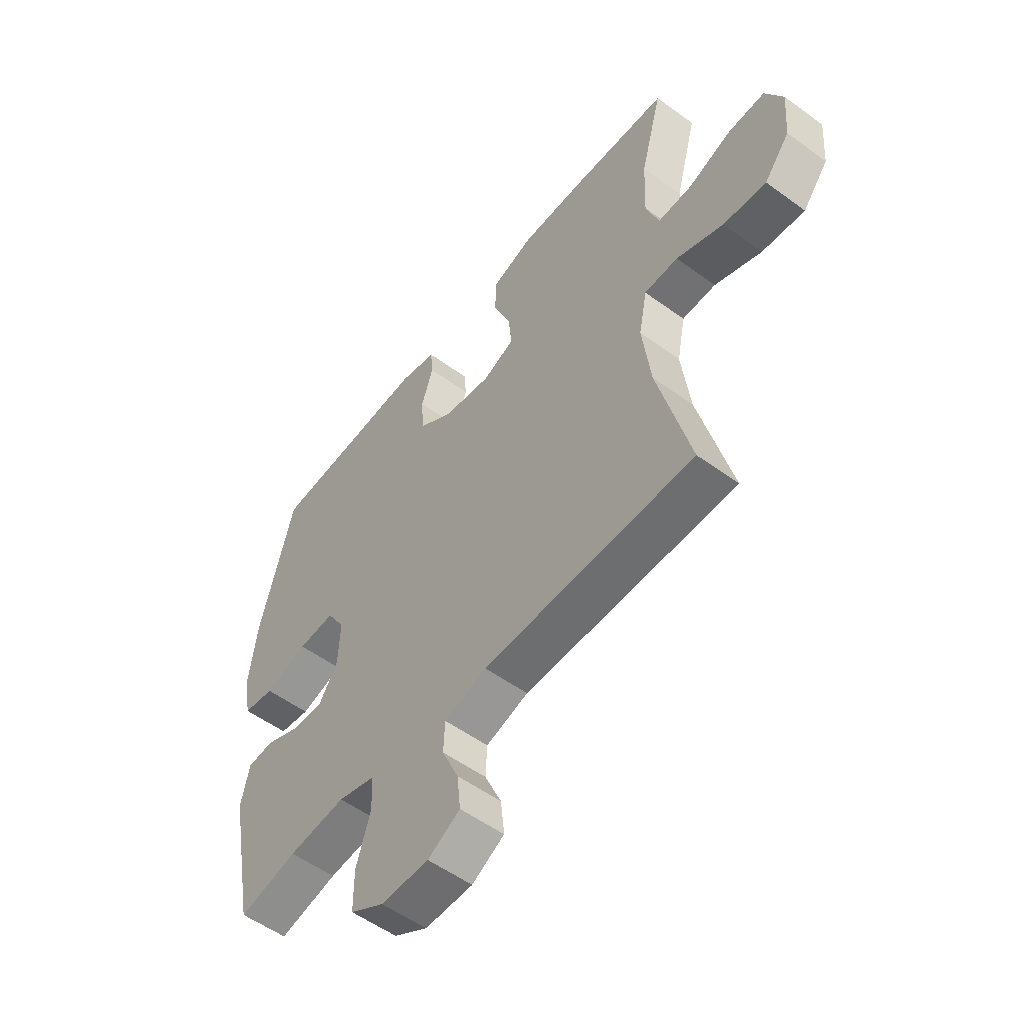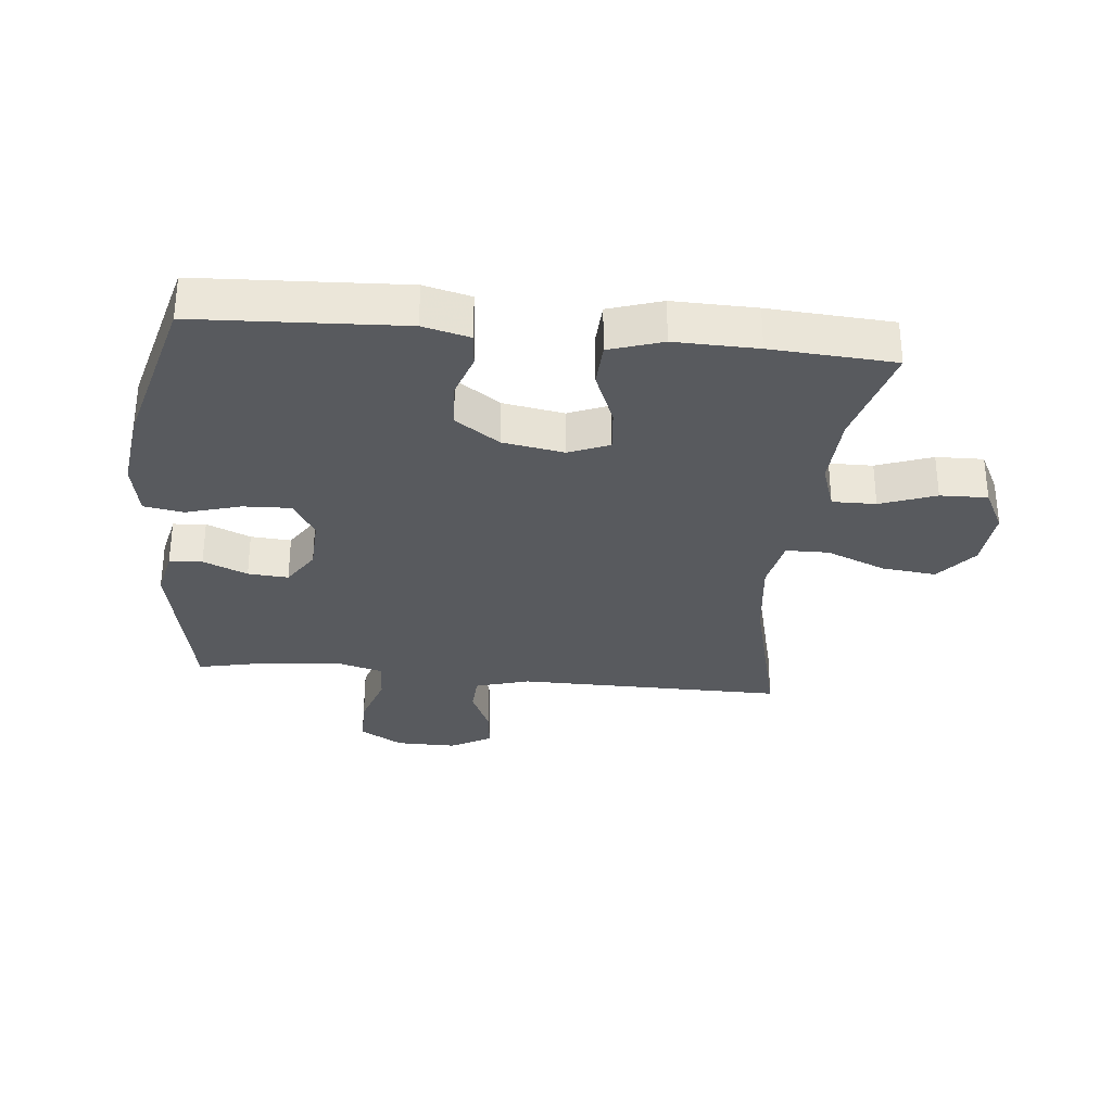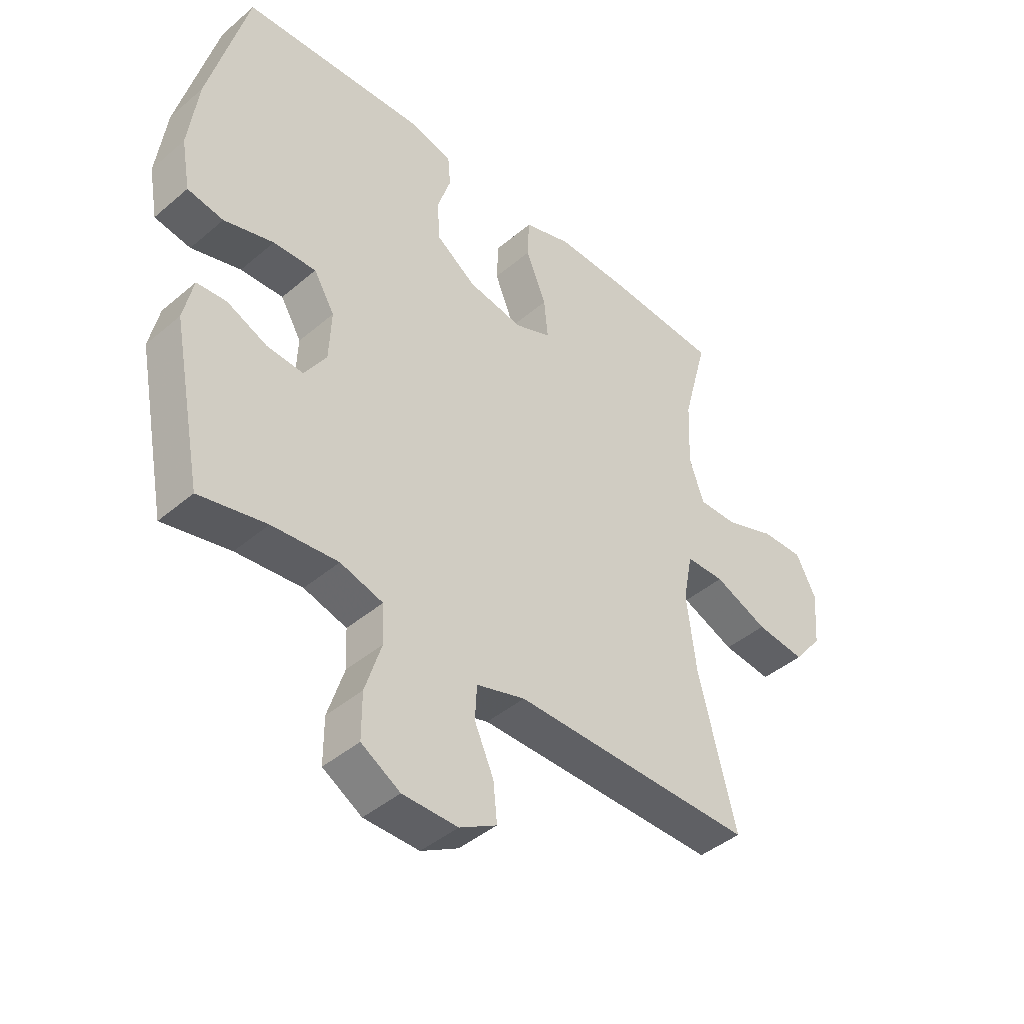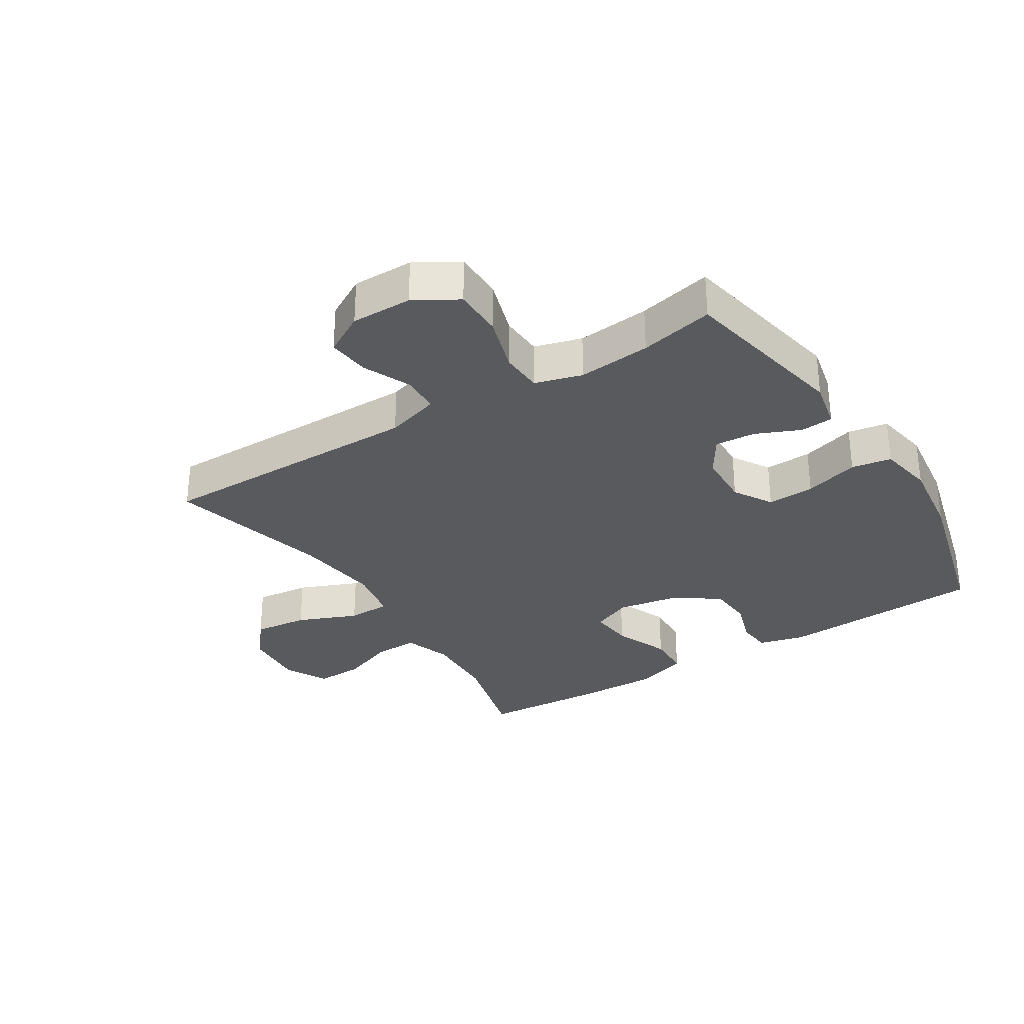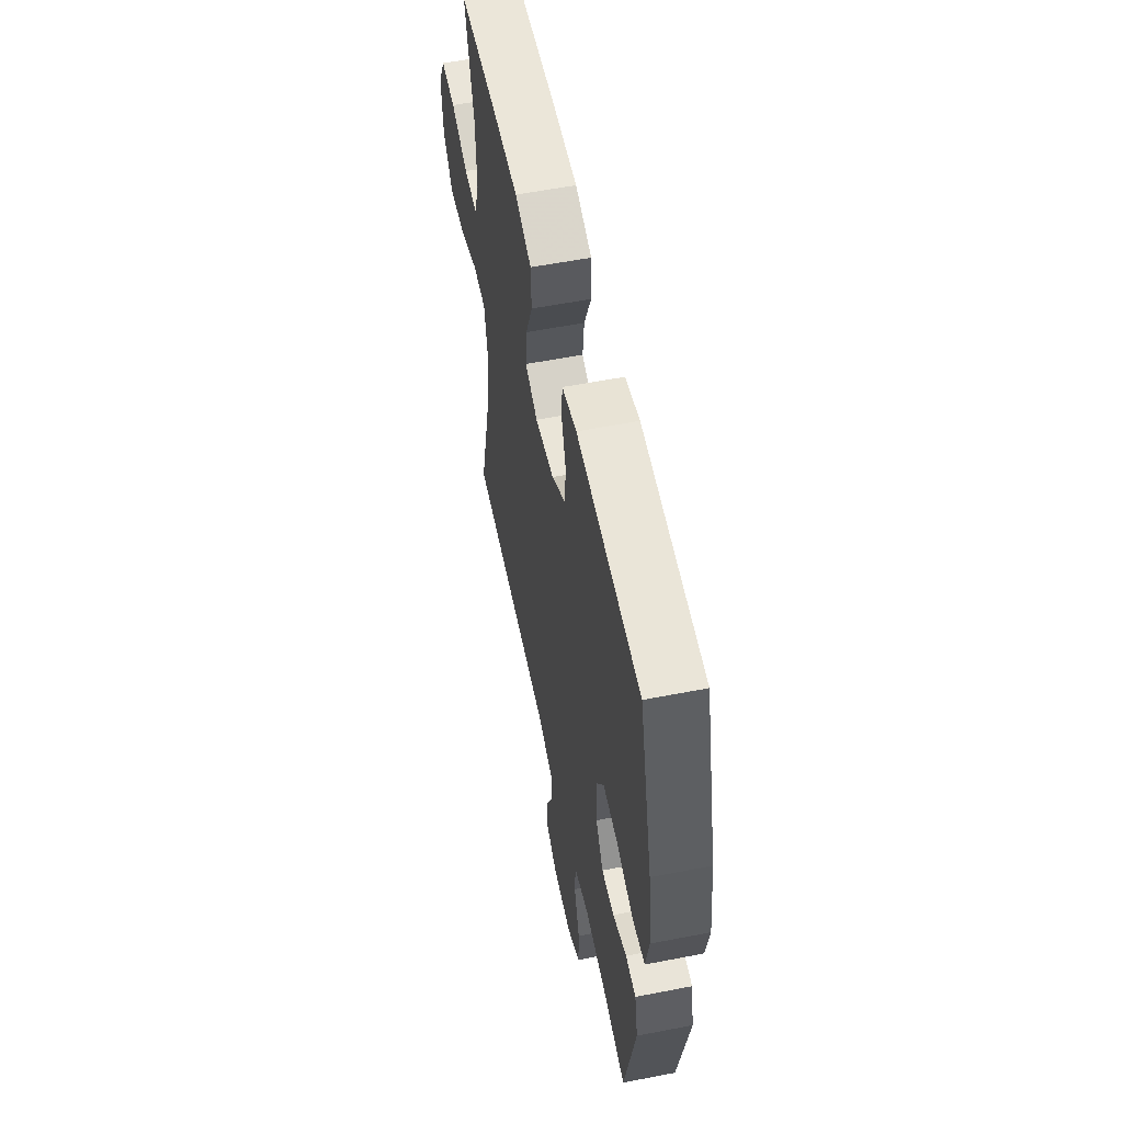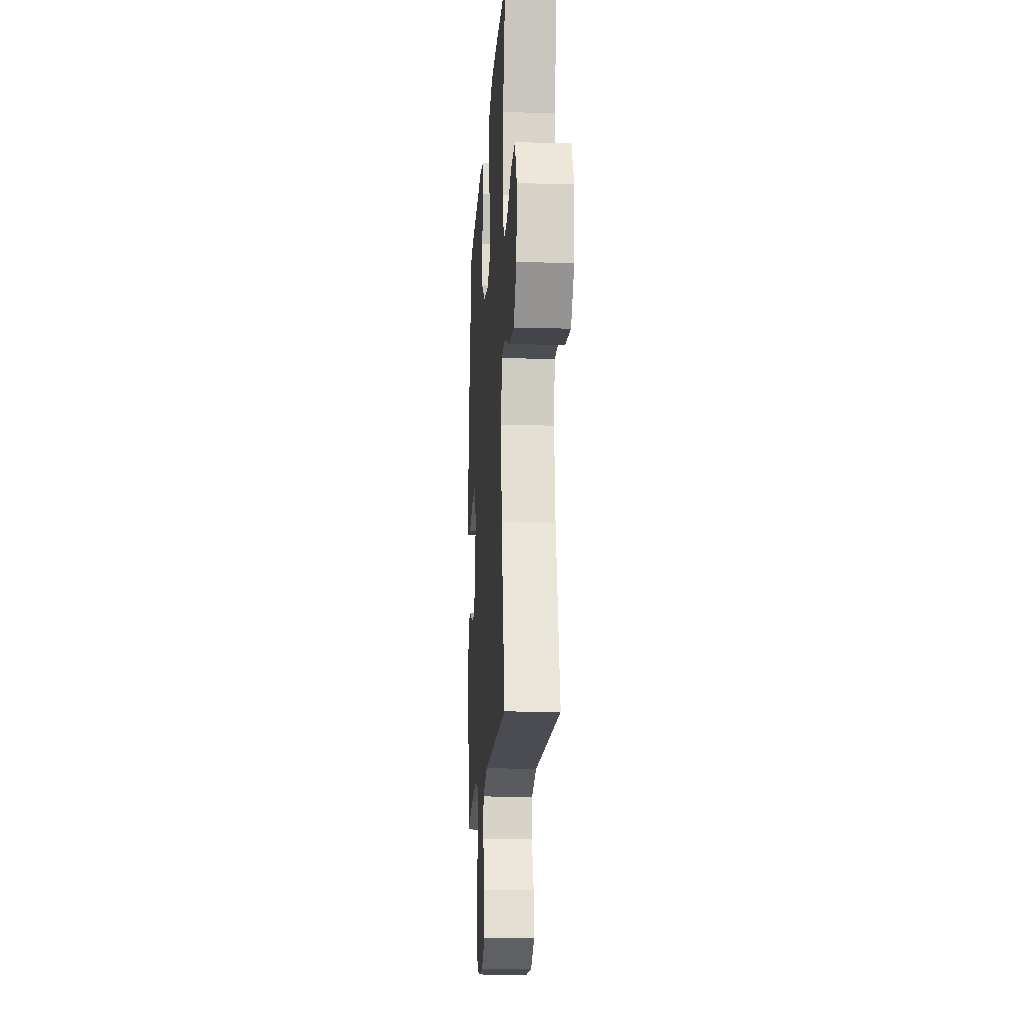
<metadata>
{"format":"obj","ext":"obj","renderer":"f3d","projection":"perspective","resolution":1024,"background":"white","views":[{"elev":-54.6,"azim":52.3,"up":"+Z"},{"elev":-30.9,"azim":-5.8,"up":"+Y"},{"elev":-43.1,"azim":-44.9,"up":"+Z"},{"elev":-31.0,"azim":-147.7,"up":"+Y"},{"elev":56.8,"azim":-101.5,"up":"+Z"},{"elev":-15.7,"azim":86.5,"up":"+Z"}]}
</metadata>
<code>
v 0.5 0.07 0.5
v 0.455 0.07 0.331
v 0.45 0.07 0.212
v 0.476 0.07 0.136
v 0.546 0.07 0.137
v 0.635 0.07 0.17
v 0.711 0.07 0.172
v 0.747 0.07 0.102
v 0.739 0.07 0.003
v 0.687 0.07 -0.062
v 0.599 0.07 -0.052
v 0.503 0.07 -0.012
v 0.434 0.07 -0.013
v 0.417 0.07 -0.1
v 0.434 0.07 -0.238
v 0.5 0.07 -0.5
v 0.068 0.07 -0.497
v -0.019 0.07 -0.523
v -0.022 0.07 -0.584
v 0.012 0.07 -0.661
v 0.019 0.07 -0.729
v -0.047 0.07 -0.766
v -0.145 0.07 -0.765
v -0.214 0.07 -0.724
v -0.214 0.07 -0.644
v -0.185 0.07 -0.553
v -0.188 0.07 -0.485
v -0.264 0.07 -0.463
v -0.381 0.07 -0.474
v -0.5 0.07 -0.5
v -0.554 0.07 -0.223
v -0.537 0.07 -0.145
v -0.484 0.07 -0.141
v -0.413 0.07 -0.172
v -0.348 0.07 -0.177
v -0.309 0.07 -0.116
v -0.305 0.07 -0.027
v -0.342 0.07 0.035
v -0.418 0.07 0.032
v -0.506 0.07 0.006
v -0.57 0.07 0.017
v -0.586 0.07 0.106
v -0.569 0.07 0.237
v -0.5 0.07 0.5
v -0.286 0.07 0.511
v -0.171 0.07 0.517
v -0.096 0.07 0.498
v -0.091 0.07 0.443
v -0.115 0.07 0.369
v -0.11 0.07 0.297
v -0.039 0.07 0.247
v 0.059 0.07 0.23
v 0.124 0.07 0.257
v 0.117 0.07 0.328
v 0.081 0.07 0.417
v 0.084 0.07 0.488
v 0.169 0.07 0.516
v 0.302 0.07 0.513
v 0.5 0 0.5
v 0.455 0 0.331
v 0.45 0 0.212
v 0.476 0 0.136
v 0.546 0 0.137
v 0.635 0 0.17
v 0.711 0 0.172
v 0.747 0 0.102
v 0.739 0 0.003
v 0.687 0 -0.062
v 0.599 0 -0.052
v 0.503 0 -0.012
v 0.434 0 -0.013
v 0.417 0 -0.1
v 0.434 0 -0.238
v 0.5 0 -0.5
v 0.068 0 -0.497
v -0.019 0 -0.523
v -0.022 0 -0.584
v 0.012 0 -0.661
v 0.019 0 -0.729
v -0.047 0 -0.766
v -0.145 0 -0.765
v -0.214 0 -0.724
v -0.214 0 -0.644
v -0.185 0 -0.553
v -0.188 0 -0.485
v -0.264 0 -0.463
v -0.381 0 -0.474
v -0.5 0 -0.5
v -0.554 0 -0.223
v -0.537 0 -0.145
v -0.484 0 -0.141
v -0.413 0 -0.172
v -0.348 0 -0.177
v -0.309 0 -0.116
v -0.305 0 -0.027
v -0.342 0 0.035
v -0.418 0 0.032
v -0.506 0 0.006
v -0.57 0 0.017
v -0.586 0 0.106
v -0.569 0 0.237
v -0.5 0 0.5
v -0.286 0 0.511
v -0.171 0 0.517
v -0.096 0 0.498
v -0.091 0 0.443
v -0.115 0 0.369
v -0.11 0 0.297
v -0.039 0 0.247
v 0.059 0 0.23
v 0.124 0 0.257
v 0.117 0 0.328
v 0.081 0 0.417
v 0.084 0 0.488
v 0.169 0 0.516
v 0.302 0 0.513
f 57 58 1 2
f 54 55 56 57
f 53 54 57 2
f 52 53 2 3
f 46 47 48 49
f 45 46 49 50
f 44 45 50
f 43 44 50 51
f 39 40 41 42
f 38 39 42 43
f 31 32 33 34
f 29 30 31 34
f 28 29 34 35
f 27 28 35 36
f 23 24 25 26
f 23 26 27
f 22 23 27
f 19 20 21 22
f 18 19 22 27
f 17 18 27 36
f 15 16 17 36
f 9 10 11 12
f 9 12 13
f 8 9 13
f 5 6 7 8
f 4 5 8 13
f 52 3 4 13
f 38 43 51 52
f 37 38 52 13
f 14 15 36 37
f 13 14 37
f 60 59 116 115
f 115 114 113 112
f 60 115 112 111
f 61 60 111 110
f 107 106 105 104
f 108 107 104 103
f 108 103 102
f 109 108 102 101
f 100 99 98 97
f 101 100 97 96
f 92 91 90 89
f 92 89 88 87
f 93 92 87 86
f 94 93 86 85
f 84 83 82 81
f 85 84 81
f 85 81 80
f 80 79 78 77
f 85 80 77 76
f 94 85 76 75
f 94 75 74 73
f 70 69 68 67
f 71 70 67
f 71 67 66
f 66 65 64 63
f 71 66 63 62
f 71 62 61 110
f 110 109 101 96
f 71 110 96 95
f 95 94 73 72
f 95 72 71
f 1 59 60 2
f 2 60 61 3
f 3 61 62 4
f 4 62 63 5
f 5 63 64 6
f 6 64 65 7
f 7 65 66 8
f 8 66 67 9
f 9 67 68 10
f 10 68 69 11
f 11 69 70 12
f 12 70 71 13
f 13 71 72 14
f 14 72 73 15
f 15 73 74 16
f 16 74 75 17
f 17 75 76 18
f 18 76 77 19
f 19 77 78 20
f 20 78 79 21
f 21 79 80 22
f 22 80 81 23
f 23 81 82 24
f 24 82 83 25
f 25 83 84 26
f 26 84 85 27
f 27 85 86 28
f 28 86 87 29
f 29 87 88 30
f 30 88 89 31
f 31 89 90 32
f 32 90 91 33
f 33 91 92 34
f 34 92 93 35
f 35 93 94 36
f 36 94 95 37
f 37 95 96 38
f 38 96 97 39
f 39 97 98 40
f 40 98 99 41
f 41 99 100 42
f 42 100 101 43
f 43 101 102 44
f 44 102 103 45
f 45 103 104 46
f 46 104 105 47
f 47 105 106 48
f 48 106 107 49
f 49 107 108 50
f 50 108 109 51
f 51 109 110 52
f 52 110 111 53
f 53 111 112 54
f 54 112 113 55
f 55 113 114 56
f 56 114 115 57
f 57 115 116 58
f 58 116 59 1

</code>
